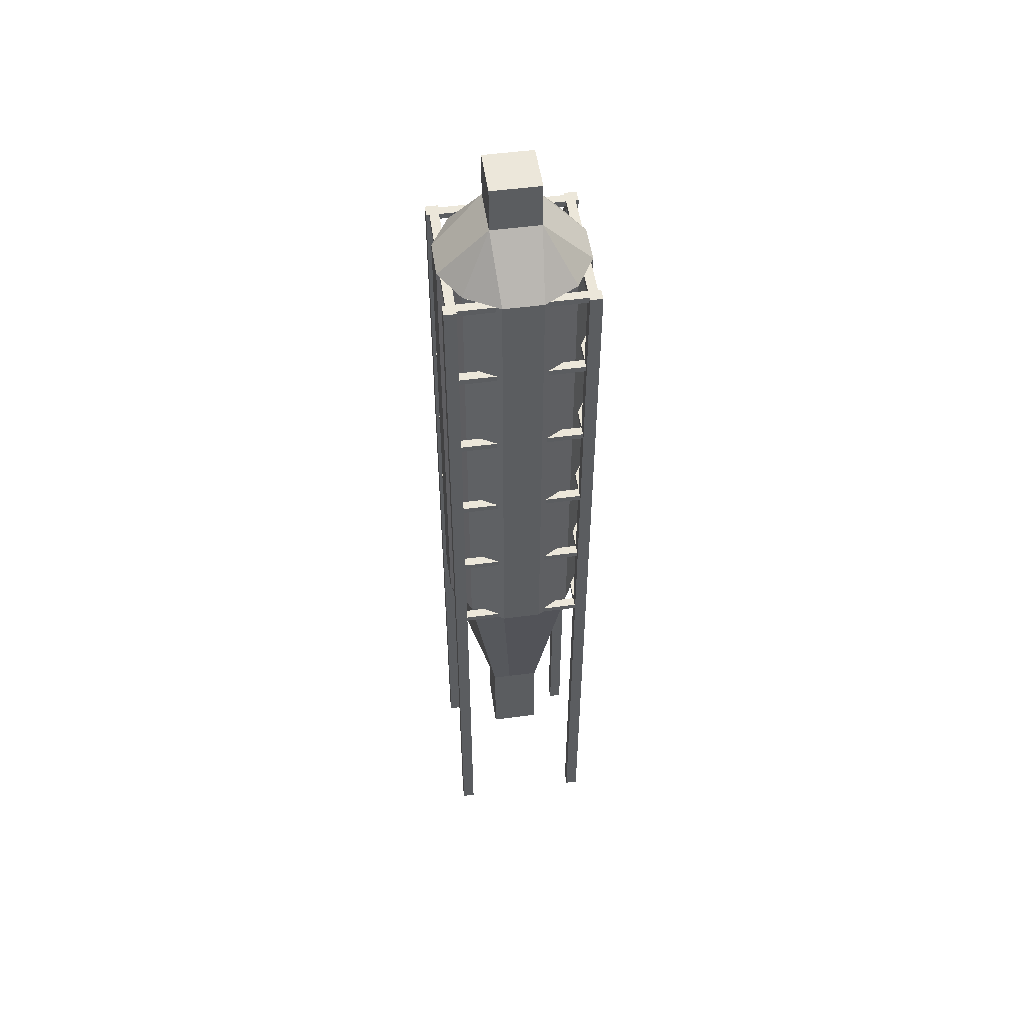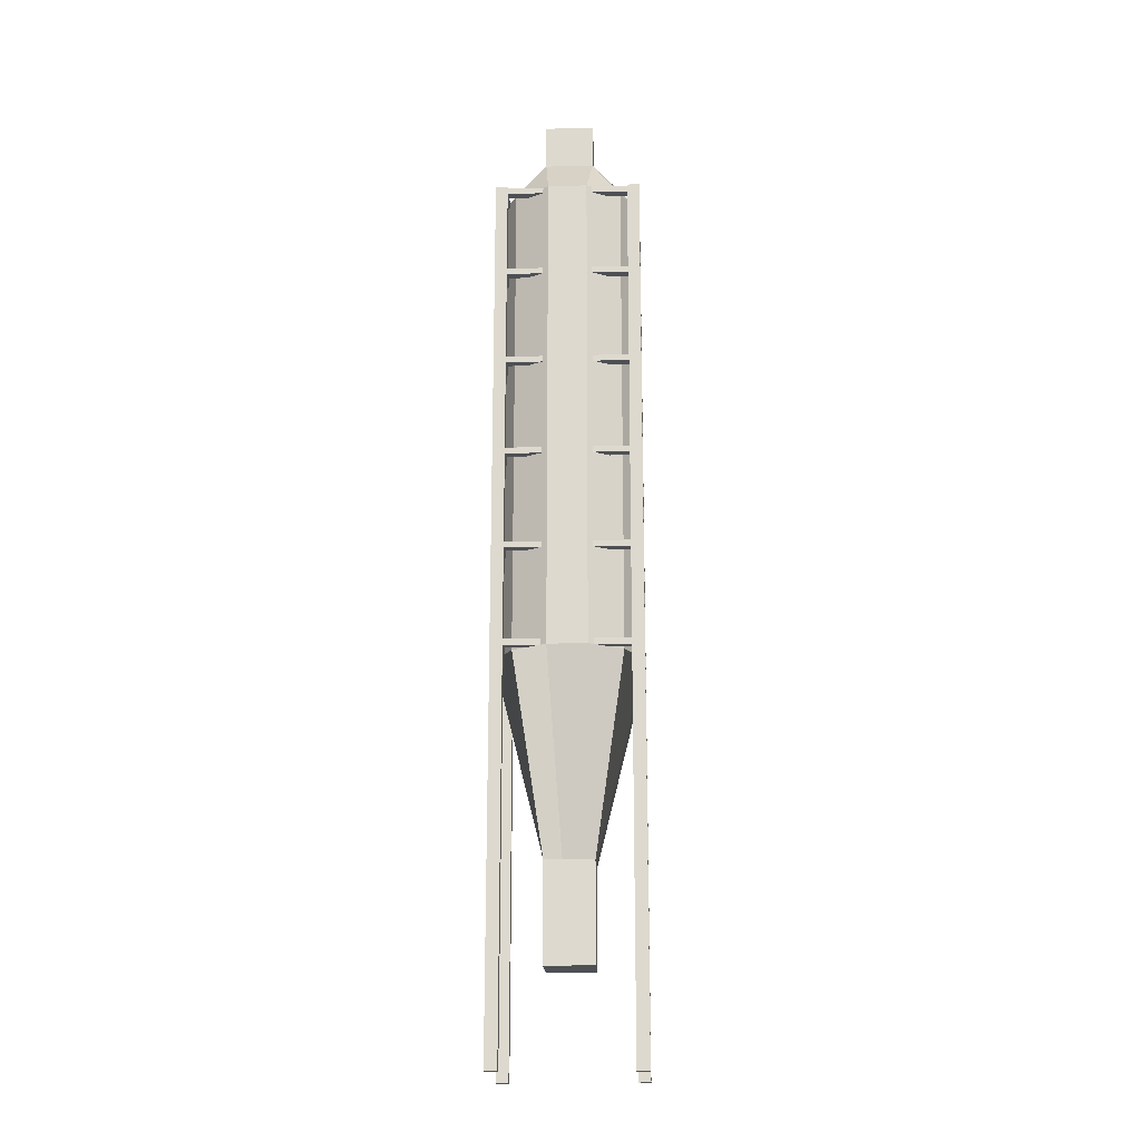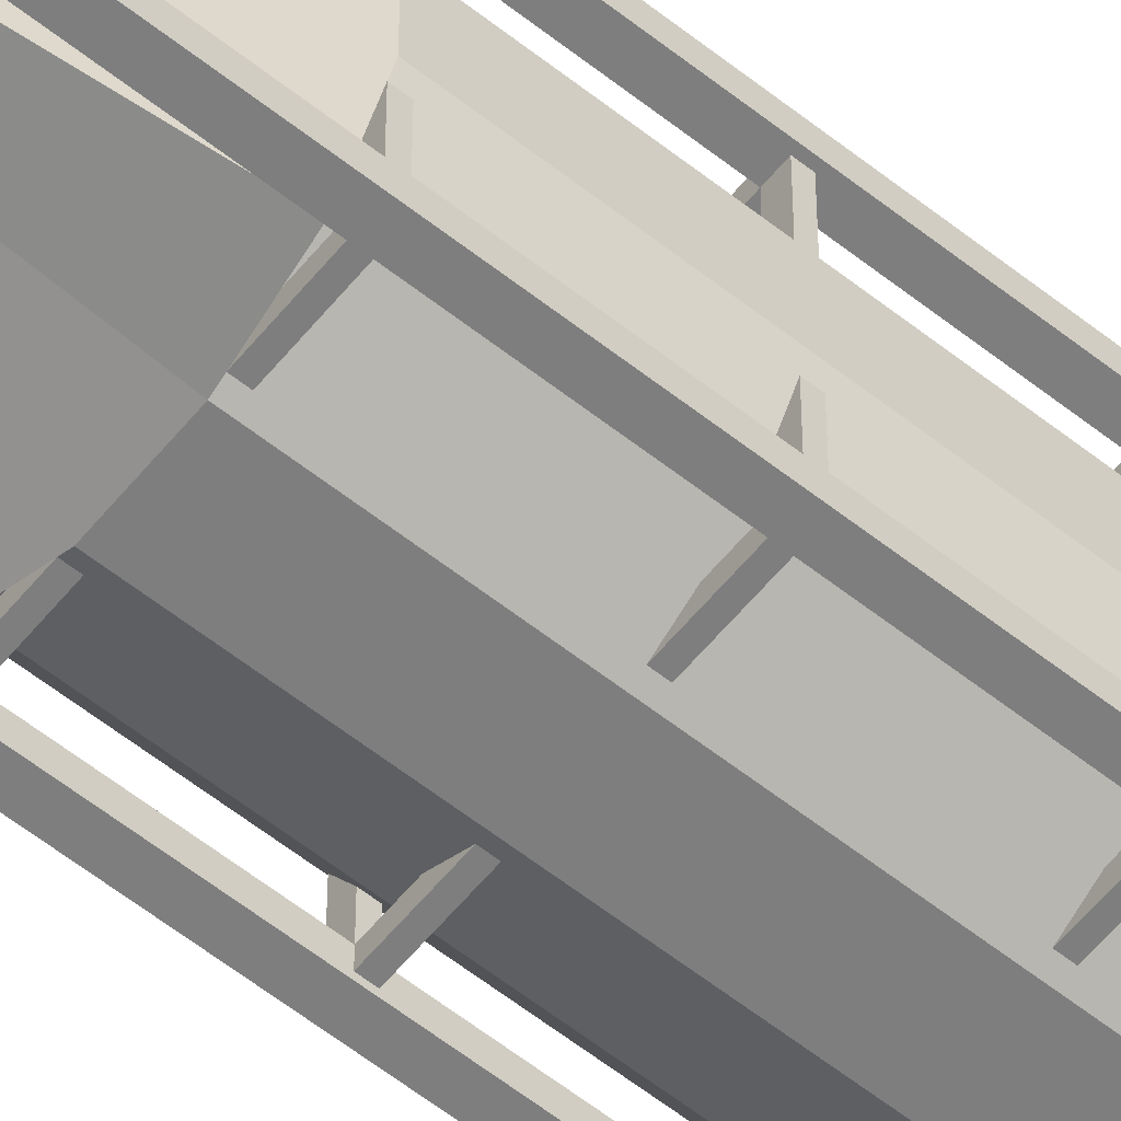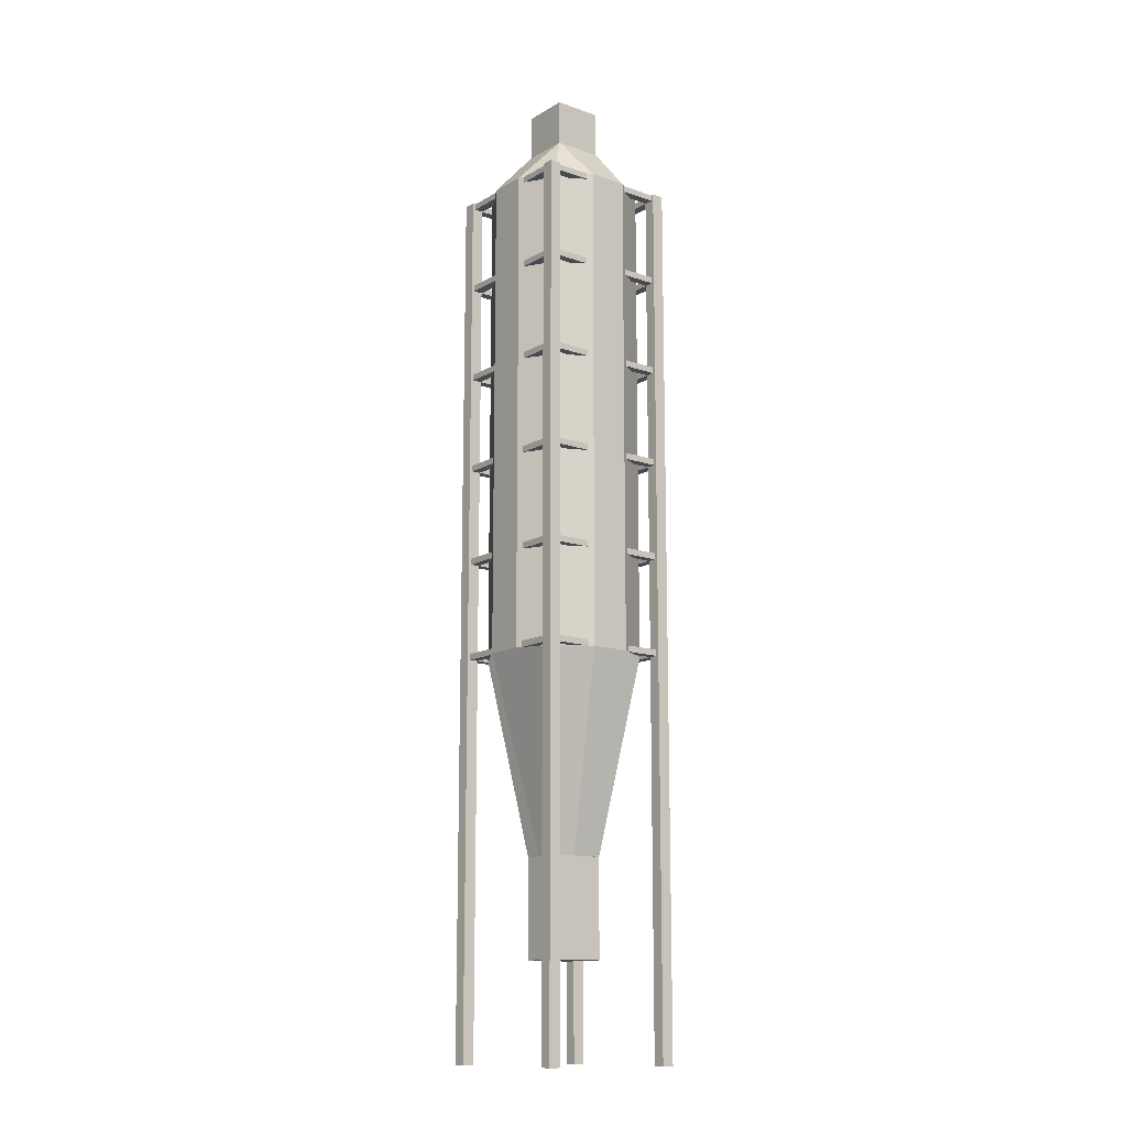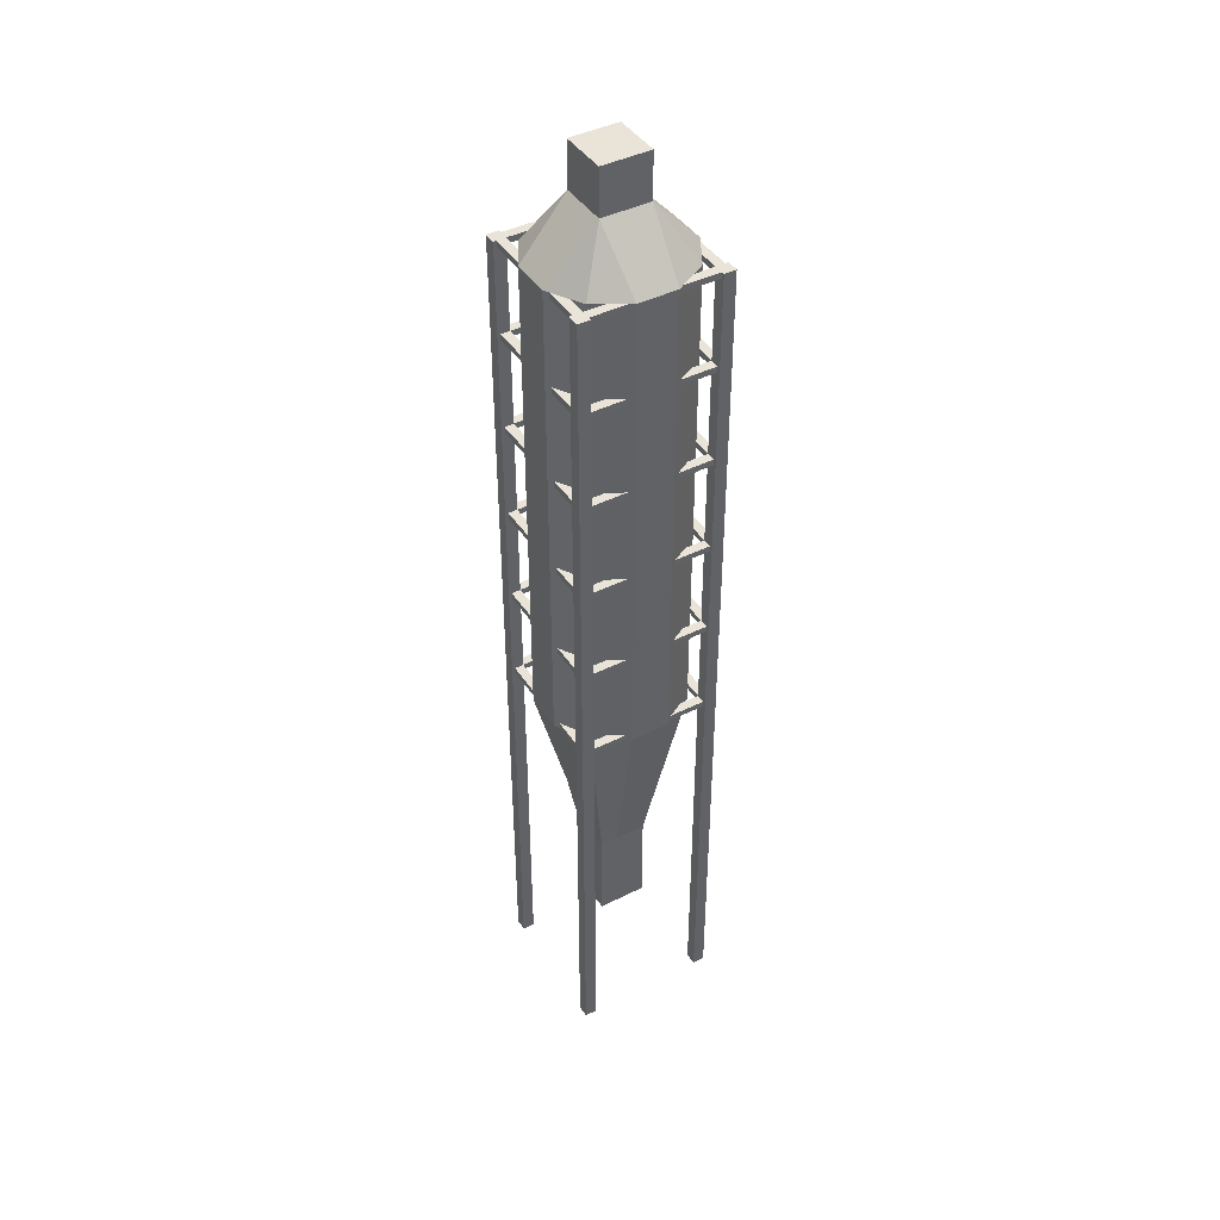
<metadata>
{"format":"obj","ext":"obj","renderer":"f3d","projection":"perspective","resolution":1024,"background":"white","views":[{"elev":51.7,"azim":171.7,"up":"+Y"},{"elev":-19.0,"azim":-177.5,"up":"+Y"},{"elev":-59.4,"azim":50.9,"up":"+Z"},{"elev":-13.5,"azim":-38.1,"up":"+Y"},{"elev":42.8,"azim":-30.9,"up":"+Y"}]}
</metadata>
<code>
o cylinder
v 0.5 6 0.5
v 0.5 16 0.5
v 0.09808 6 2
v 0.09808 16 2
v -0.5981 6 1.598
v -0.5981 16 1.598
v -1 6 0.9019
v -1 16 0.9019
v -1 6 0.09808
v -1 16 0.09808
v -0.5981 6 -0.5981
v -0.5981 16 -0.5981
v 0.09808 6 -1
v 0.09808 16 -1
v 0.9019 6 -1
v 0.9019 16 -1
v 1.598 6 -0.5981
v 1.598 16 -0.5981
v 2 6 0.09808
v 2 16 0.09808
v 2 6 0.9019
v 2 16 0.9019
v 1.598 6 1.598
v 1.598 16 1.598
v 0.9019 6 2
v 0.9019 16 2
f 3 5 1
f 6 5 3 4
f 6 4 2
f 5 7 1
f 8 7 5 6
f 8 6 2
f 7 9 1
f 10 9 7 8
f 10 8 2
f 9 11 1
f 12 11 9 10
f 12 10 2
f 11 13 1
f 14 13 11 12
f 14 12 2
f 13 15 1
f 16 15 13 14
f 16 14 2
f 15 17 1
f 18 17 15 16
f 18 16 2
f 17 19 1
f 20 19 17 18
f 20 18 2
f 19 21 1
f 22 21 19 20
f 22 20 2
f 21 23 1
f 24 23 21 22
f 24 22 2
f 23 25 1
f 26 25 23 24
f 26 24 2
f 25 3 1
f 4 3 25 26
f 4 26 2
o cylinder
v 0.5 2 0.5
v 0.5 6 0.5
v 0.366 2 1
v 0.09808 6 2
v 0 2 1
v -0.5981 6 1.598
v 0 2 0.634
v -1 6 0.9019
v 0 2 0.366
v -1 6 0.09808
v 0 2 5.551e-17
v -0.5981 6 -0.5981
v 0.366 2 1.665e-16
v 0.09808 6 -1
v 0.634 2 5.551e-17
v 0.9019 6 -1
v 1 2 5.551e-17
v 1.598 6 -0.5981
v 1 2 0.366
v 2 6 0.09808
v 1 2 0.634
v 2 6 0.9019
v 1 2 1
v 1.598 6 1.598
v 0.634 2 1
v 0.9019 6 2
f 29 31 27
f 32 31 29 30
f 32 30 28
f 31 33 27
f 34 33 31 32
f 34 32 28
f 33 35 27
f 36 35 33 34
f 36 34 28
f 35 37 27
f 38 37 35 36
f 38 36 28
f 37 39 27
f 40 39 37 38
f 40 38 28
f 39 41 27
f 42 41 39 40
f 42 40 28
f 41 43 27
f 44 43 41 42
f 44 42 28
f 43 45 27
f 46 45 43 44
f 46 44 28
f 45 47 27
f 48 47 45 46
f 48 46 28
f 47 49 27
f 50 49 47 48
f 50 48 28
f 49 51 27
f 52 51 49 50
f 52 50 28
f 51 29 27
f 30 29 51 52
f 30 52 28
o cube
v 1 2 1
v 1 2 0
v 1 0 1
v 1 0 0
v 0 2 0
v 0 2 1
v 0 0 0
v 0 0 1
f 56 59 57 54
f 55 56 54 53
f 60 55 53 58
f 59 60 58 57
f 58 53 54 57
f 59 56 55 60
o cube
v 2 16 2
v 2 16 1.75
v 2 -2 2
v 2 -2 1.75
v 1.75 16 1.75
v 1.75 16 2
v 1.75 -2 1.75
v 1.75 -2 2
f 64 67 65 62
f 63 64 62 61
f 68 63 61 66
f 67 68 66 65
f 66 61 62 65
f 67 64 63 68
o cube
v -0.75 16 2
v -0.75 16 1.75
v -0.75 -2 2
v -0.75 -2 1.75
v -1 16 1.75
v -1 16 2
v -1 -2 1.75
v -1 -2 2
f 72 75 73 70
f 71 72 70 69
f 76 71 69 74
f 75 76 74 73
f 74 69 70 73
f 75 72 71 76
o cube
v -0.75 16 -0.75
v -0.75 16 -1
v -0.75 -2 -0.75
v -0.75 -2 -1
v -1 16 -1
v -1 16 -0.75
v -1 -2 -1
v -1 -2 -0.75
f 80 83 81 78
f 79 80 78 77
f 84 79 77 82
f 83 84 82 81
f 82 77 78 81
f 83 80 79 84
o cube
v 2 16 -0.75
v 2 16 -1
v 2 -2 -0.75
v 2 -2 -1
v 1.75 16 -1
v 1.75 16 -0.75
v 1.75 -2 -1
v 1.75 -2 -0.75
f 88 91 89 86
f 87 88 86 85
f 92 87 85 90
f 91 92 90 89
f 90 85 86 89
f 91 88 87 92
o cylinder
v 0.5 16.06 0.5
v 0.5 17.06 0.5
v 0.09808 16 2
v 0 17.06 1
v -0.5981 16 1.598
v 0 17.06 1
v -1 16 0.9019
v 0 17.06 1
v -1 16 0.09808
v 0 17.06 5.551e-17
v -0.5981 16 -0.5981
v 0 17.06 5.551e-17
v 0.09808 16 -1
v 0 17.06 5.551e-17
v 0.9019 16 -1
v 1 17.06 5.551e-17
v 1.598 16 -0.5981
v 1 17.06 5.551e-17
v 2 16 0.09808
v 1 17.06 5.551e-17
v 2 16 0.9019
v 1 17.06 1
v 1.598 16 1.598
v 1 17.06 1
v 0.9019 16 2
v 1 17.06 1
f 95 97 93
f 97 95 98 96
f 98 96 94
f 97 99 93
f 99 97 100 98
f 100 98 94
f 99 101 93
f 102 101 99 100
f 102 100 94
f 101 103 93
f 103 101 104 102
f 104 102 94
f 103 105 93
f 105 103 106 104
f 106 104 94
f 105 107 93
f 108 107 105 106
f 108 106 94
f 107 109 93
f 109 107 110 108
f 110 108 94
f 109 111 93
f 111 109 112 110
f 112 110 94
f 111 113 93
f 114 113 111 112
f 114 112 94
f 113 115 93
f 115 113 116 114
f 116 114 94
f 115 117 93
f 117 115 118 116
f 118 116 94
f 117 95 93
f 96 95 117 118
f 96 118 94
o cube
v 1 18 1
v 1 18 0
v 1 17.06 1
v 1 17.06 0
v 0 18 0
v 0 18 1
v 0 17.06 0
v 0 17.06 1
f 122 125 123 120
f 121 122 120 119
f 126 121 119 124
f 125 126 124 123
f 124 119 120 123
f 125 122 121 126
o cube
v 1.938 6.125 1.75
v 1.938 6.125 -0.75
v 1.938 6 1.75
v 1.938 6 -0.75
v 1.75 6.125 -0.75
v 1.75 6.125 1.75
v 1.75 6 -0.75
v 1.75 6 1.75
f 130 133 131 128
f 129 130 128 127
f 134 129 127 132
f 133 134 132 131
f 132 127 128 131
f 133 130 129 134
o cube
v 1.938 8.125 1.75
v 1.938 8.125 -0.75
v 1.938 8 1.75
v 1.938 8 -0.75
v 1.75 8.125 -0.75
v 1.75 8.125 1.75
v 1.75 8 -0.75
v 1.75 8 1.75
f 138 141 139 136
f 137 138 136 135
f 142 137 135 140
f 141 142 140 139
f 140 135 136 139
f 141 138 137 142
o cube
v 1.938 10.12 1.75
v 1.938 10.12 -0.75
v 1.938 10 1.75
v 1.938 10 -0.75
v 1.75 10.12 -0.75
v 1.75 10.12 1.75
v 1.75 10 -0.75
v 1.75 10 1.75
f 146 149 147 144
f 145 146 144 143
f 150 145 143 148
f 149 150 148 147
f 148 143 144 147
f 149 146 145 150
o cube
v 1.938 12.12 1.75
v 1.938 12.12 -0.75
v 1.938 12 1.75
v 1.938 12 -0.75
v 1.75 12.12 -0.75
v 1.75 12.12 1.75
v 1.75 12 -0.75
v 1.75 12 1.75
f 154 157 155 152
f 153 154 152 151
f 158 153 151 156
f 157 158 156 155
f 156 151 152 155
f 157 154 153 158
o cube
v 1.938 14.12 1.75
v 1.938 14.12 -0.75
v 1.938 14 1.75
v 1.938 14 -0.75
v 1.75 14.12 -0.75
v 1.75 14.12 1.75
v 1.75 14 -0.75
v 1.75 14 1.75
f 162 165 163 160
f 161 162 160 159
f 166 161 159 164
f 165 166 164 163
f 164 159 160 163
f 165 162 161 166
o cube
v 1.938 16 1.75
v 1.938 16 -0.75
v 1.938 15.88 1.75
v 1.938 15.88 -0.75
v 1.75 16 -0.75
v 1.75 16 1.75
v 1.75 15.88 -0.75
v 1.75 15.88 1.75
f 170 173 171 168
f 169 170 168 167
f 174 169 167 172
f 173 174 172 171
f 172 167 168 171
f 173 170 169 174
o cube
v -0.75 16 1.75
v -0.75 16 -0.75
v -0.75 15.88 1.75
v -0.75 15.88 -0.75
v -0.9375 16 -0.75
v -0.9375 16 1.75
v -0.9375 15.88 -0.75
v -0.9375 15.88 1.75
f 178 181 179 176
f 177 178 176 175
f 182 177 175 180
f 181 182 180 179
f 180 175 176 179
f 181 178 177 182
o cube
v -0.75 14.12 1.75
v -0.75 14.12 -0.75
v -0.75 14 1.75
v -0.75 14 -0.75
v -0.9375 14.12 -0.75
v -0.9375 14.12 1.75
v -0.9375 14 -0.75
v -0.9375 14 1.75
f 186 189 187 184
f 185 186 184 183
f 190 185 183 188
f 189 190 188 187
f 188 183 184 187
f 189 186 185 190
o cube
v -0.75 12.12 1.75
v -0.75 12.12 -0.75
v -0.75 12 1.75
v -0.75 12 -0.75
v -0.9375 12.12 -0.75
v -0.9375 12.12 1.75
v -0.9375 12 -0.75
v -0.9375 12 1.75
f 194 197 195 192
f 193 194 192 191
f 198 193 191 196
f 197 198 196 195
f 196 191 192 195
f 197 194 193 198
o cube
v -0.75 10.12 1.75
v -0.75 10.12 -0.75
v -0.75 10 1.75
v -0.75 10 -0.75
v -0.9375 10.12 -0.75
v -0.9375 10.12 1.75
v -0.9375 10 -0.75
v -0.9375 10 1.75
f 202 205 203 200
f 201 202 200 199
f 206 201 199 204
f 205 206 204 203
f 204 199 200 203
f 205 202 201 206
o cube
v -0.75 8.125 1.75
v -0.75 8.125 -0.75
v -0.75 8 1.75
v -0.75 8 -0.75
v -0.9375 8.125 -0.75
v -0.9375 8.125 1.75
v -0.9375 8 -0.75
v -0.9375 8 1.75
f 210 213 211 208
f 209 210 208 207
f 214 209 207 212
f 213 214 212 211
f 212 207 208 211
f 213 210 209 214
o cube
v -0.75 6.125 1.75
v -0.75 6.125 -0.75
v -0.75 6 1.75
v -0.75 6 -0.75
v -0.9375 6.125 -0.75
v -0.9375 6.125 1.75
v -0.9375 6 -0.75
v -0.9375 6 1.75
f 218 221 219 216
f 217 218 216 215
f 222 217 215 220
f 221 222 220 219
f 220 215 216 219
f 221 218 217 222
o cube
v 1.75 16 -0.75
v 1.75 16 -0.9375
v 1.75 15.88 -0.75
v 1.75 15.88 -0.9375
v -0.75 16 -0.9375
v -0.75 16 -0.75
v -0.75 15.88 -0.9375
v -0.75 15.88 -0.75
f 226 229 227 224
f 225 226 224 223
f 230 225 223 228
f 229 230 228 227
f 228 223 224 227
f 229 226 225 230
o cube
v 1.75 14.12 -0.75
v 1.75 14.12 -0.9375
v 1.75 14 -0.75
v 1.75 14 -0.9375
v -0.75 14.12 -0.9375
v -0.75 14.12 -0.75
v -0.75 14 -0.9375
v -0.75 14 -0.75
f 234 237 235 232
f 233 234 232 231
f 238 233 231 236
f 237 238 236 235
f 236 231 232 235
f 237 234 233 238
o cube
v 1.75 12.12 -0.75
v 1.75 12.12 -0.9375
v 1.75 12 -0.75
v 1.75 12 -0.9375
v -0.75 12.12 -0.9375
v -0.75 12.12 -0.75
v -0.75 12 -0.9375
v -0.75 12 -0.75
f 242 245 243 240
f 241 242 240 239
f 246 241 239 244
f 245 246 244 243
f 244 239 240 243
f 245 242 241 246
o cube
v 1.75 10.12 -0.75
v 1.75 10.12 -0.9375
v 1.75 10 -0.75
v 1.75 10 -0.9375
v -0.75 10.12 -0.9375
v -0.75 10.12 -0.75
v -0.75 10 -0.9375
v -0.75 10 -0.75
f 250 253 251 248
f 249 250 248 247
f 254 249 247 252
f 253 254 252 251
f 252 247 248 251
f 253 250 249 254
o cube
v 1.75 8.125 -0.75
v 1.75 8.125 -0.9375
v 1.75 8 -0.75
v 1.75 8 -0.9375
v -0.75 8.125 -0.9375
v -0.75 8.125 -0.75
v -0.75 8 -0.9375
v -0.75 8 -0.75
f 258 261 259 256
f 257 258 256 255
f 262 257 255 260
f 261 262 260 259
f 260 255 256 259
f 261 258 257 262
o cube
v 1.75 6.125 -0.75
v 1.75 6.125 -0.9375
v 1.75 6 -0.75
v 1.75 6 -0.9375
v -0.75 6.125 -0.9375
v -0.75 6.125 -0.75
v -0.75 6 -0.9375
v -0.75 6 -0.75
f 266 269 267 264
f 265 266 264 263
f 270 265 263 268
f 269 270 268 267
f 268 263 264 267
f 269 266 265 270
o cube
v 1.75 6.125 1.938
v 1.75 6.125 1.75
v 1.75 6 1.938
v 1.75 6 1.75
v -0.75 6.125 1.75
v -0.75 6.125 1.938
v -0.75 6 1.75
v -0.75 6 1.938
f 274 277 275 272
f 273 274 272 271
f 278 273 271 276
f 277 278 276 275
f 276 271 272 275
f 277 274 273 278
o cube
v 1.75 8.125 1.938
v 1.75 8.125 1.75
v 1.75 8 1.938
v 1.75 8 1.75
v -0.75 8.125 1.75
v -0.75 8.125 1.938
v -0.75 8 1.75
v -0.75 8 1.938
f 282 285 283 280
f 281 282 280 279
f 286 281 279 284
f 285 286 284 283
f 284 279 280 283
f 285 282 281 286
o cube
v 1.75 10.12 1.938
v 1.75 10.12 1.75
v 1.75 10 1.938
v 1.75 10 1.75
v -0.75 10.12 1.75
v -0.75 10.12 1.938
v -0.75 10 1.75
v -0.75 10 1.938
f 290 293 291 288
f 289 290 288 287
f 294 289 287 292
f 293 294 292 291
f 292 287 288 291
f 293 290 289 294
o cube
v 1.75 12.12 1.938
v 1.75 12.12 1.75
v 1.75 12 1.938
v 1.75 12 1.75
v -0.75 12.12 1.75
v -0.75 12.12 1.938
v -0.75 12 1.75
v -0.75 12 1.938
f 298 301 299 296
f 297 298 296 295
f 302 297 295 300
f 301 302 300 299
f 300 295 296 299
f 301 298 297 302
o cube
v 1.75 14.12 1.938
v 1.75 14.12 1.75
v 1.75 14 1.938
v 1.75 14 1.75
v -0.75 14.12 1.75
v -0.75 14.12 1.938
v -0.75 14 1.75
v -0.75 14 1.938
f 306 309 307 304
f 305 306 304 303
f 310 305 303 308
f 309 310 308 307
f 308 303 304 307
f 309 306 305 310
o cube
v 1.75 16 1.938
v 1.75 16 1.75
v 1.75 15.88 1.938
v 1.75 15.88 1.75
v -0.75 16 1.75
v -0.75 16 1.938
v -0.75 15.88 1.75
v -0.75 15.88 1.938
f 314 317 315 312
f 313 314 312 311
f 318 313 311 316
f 317 318 316 315
f 316 311 312 315
f 317 314 313 318

</code>
